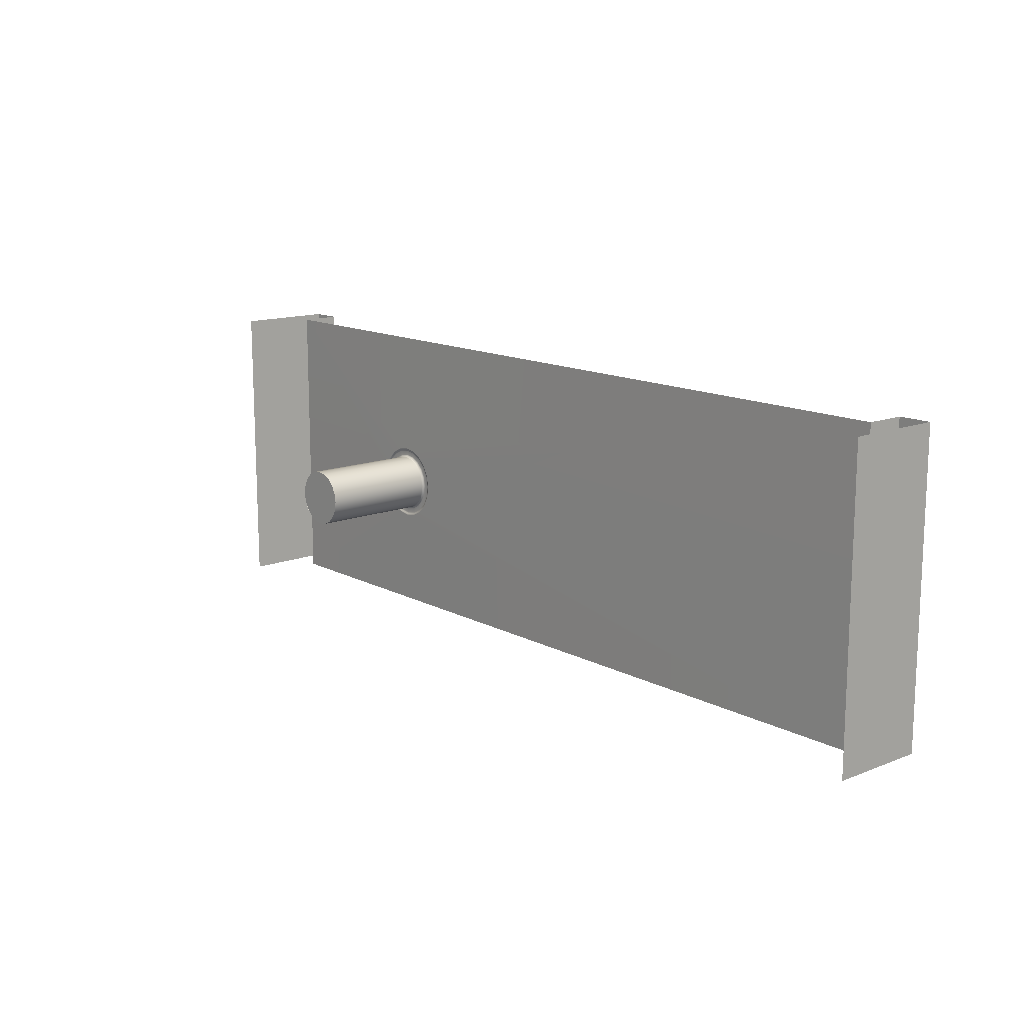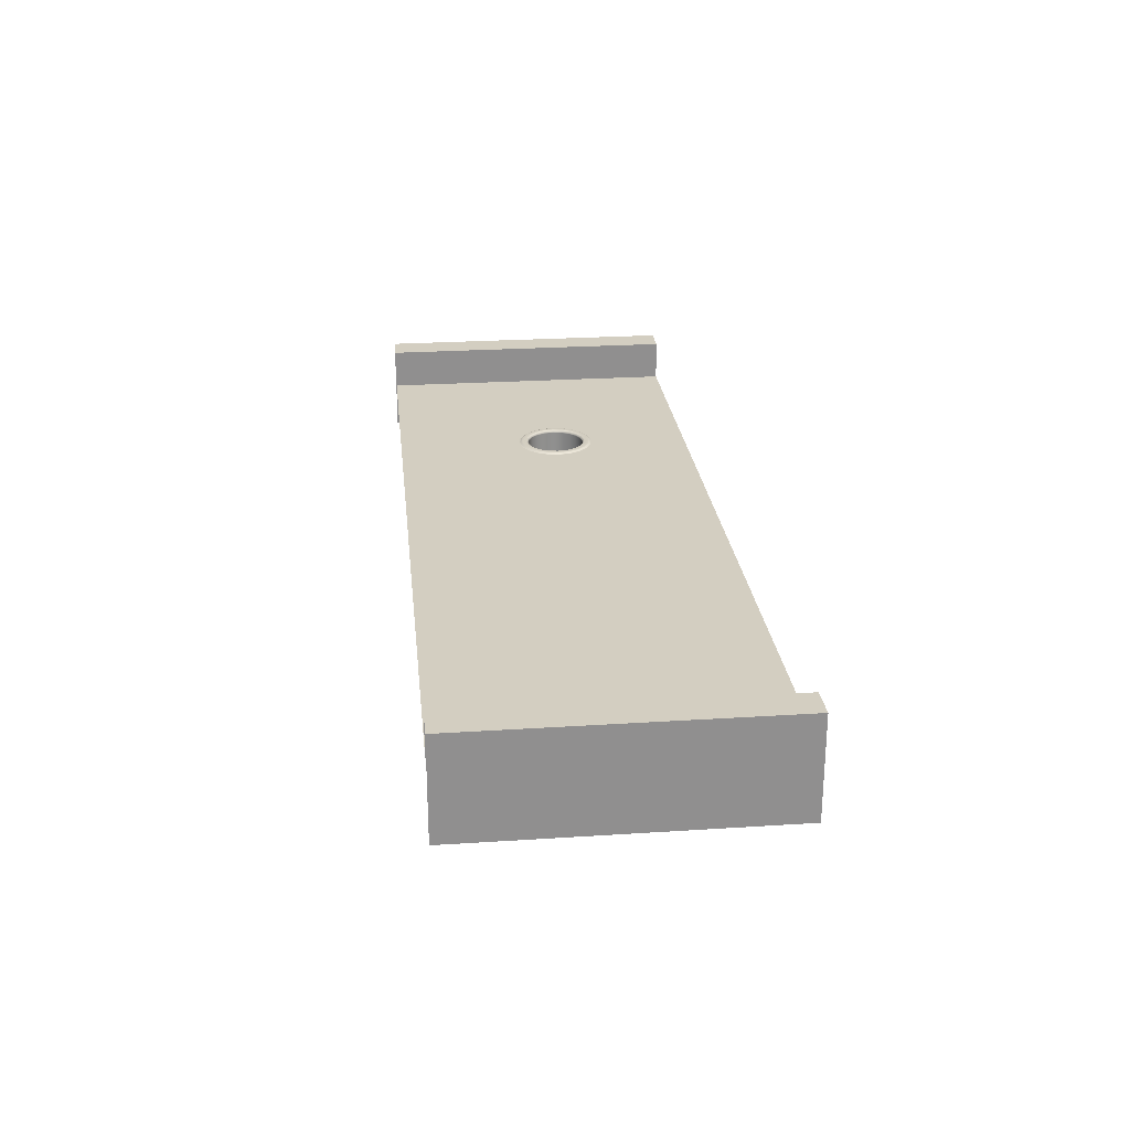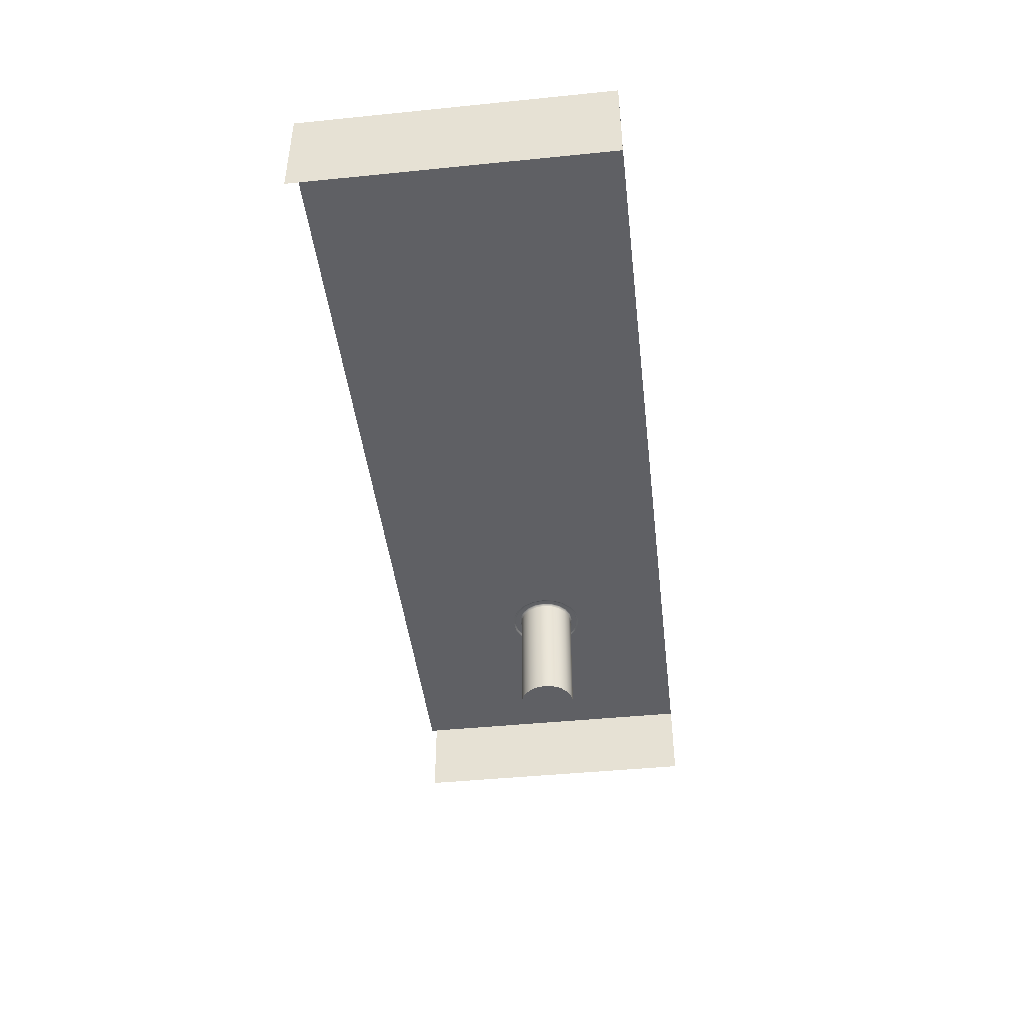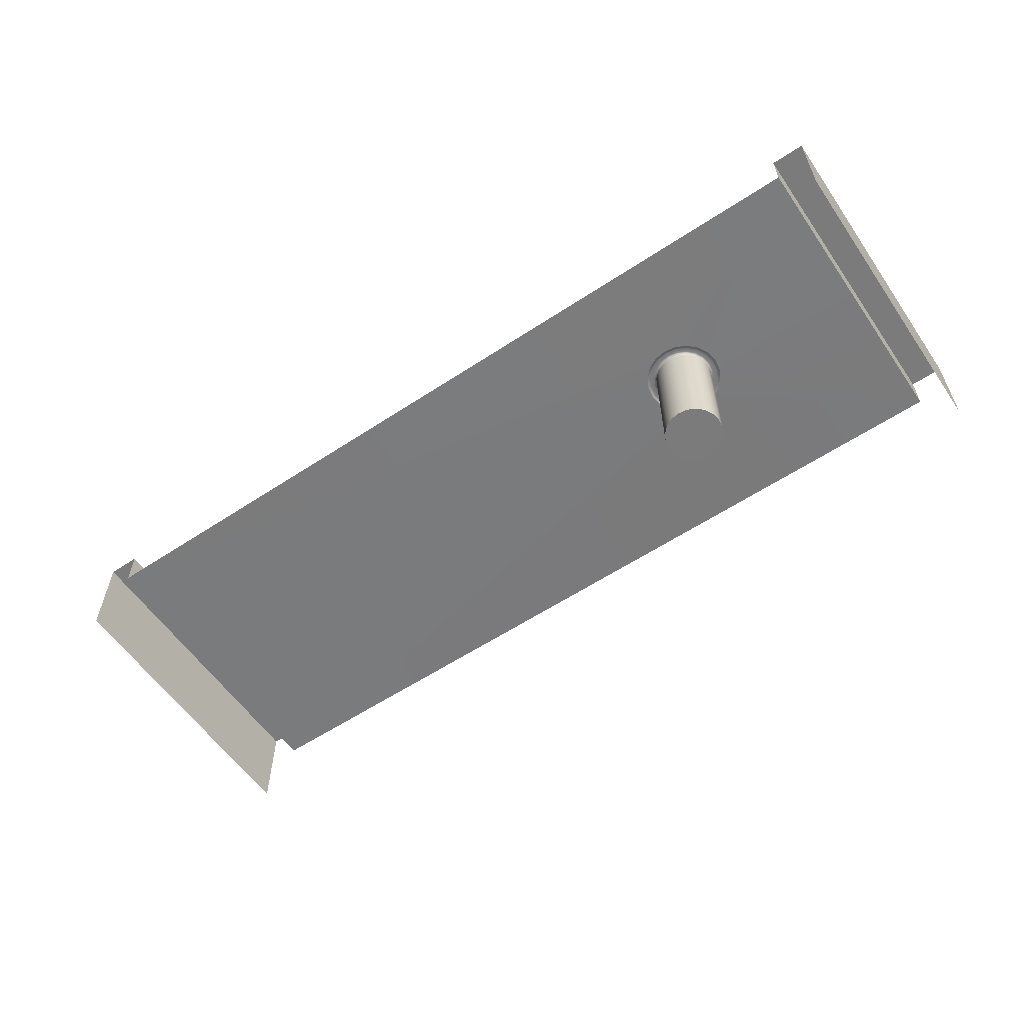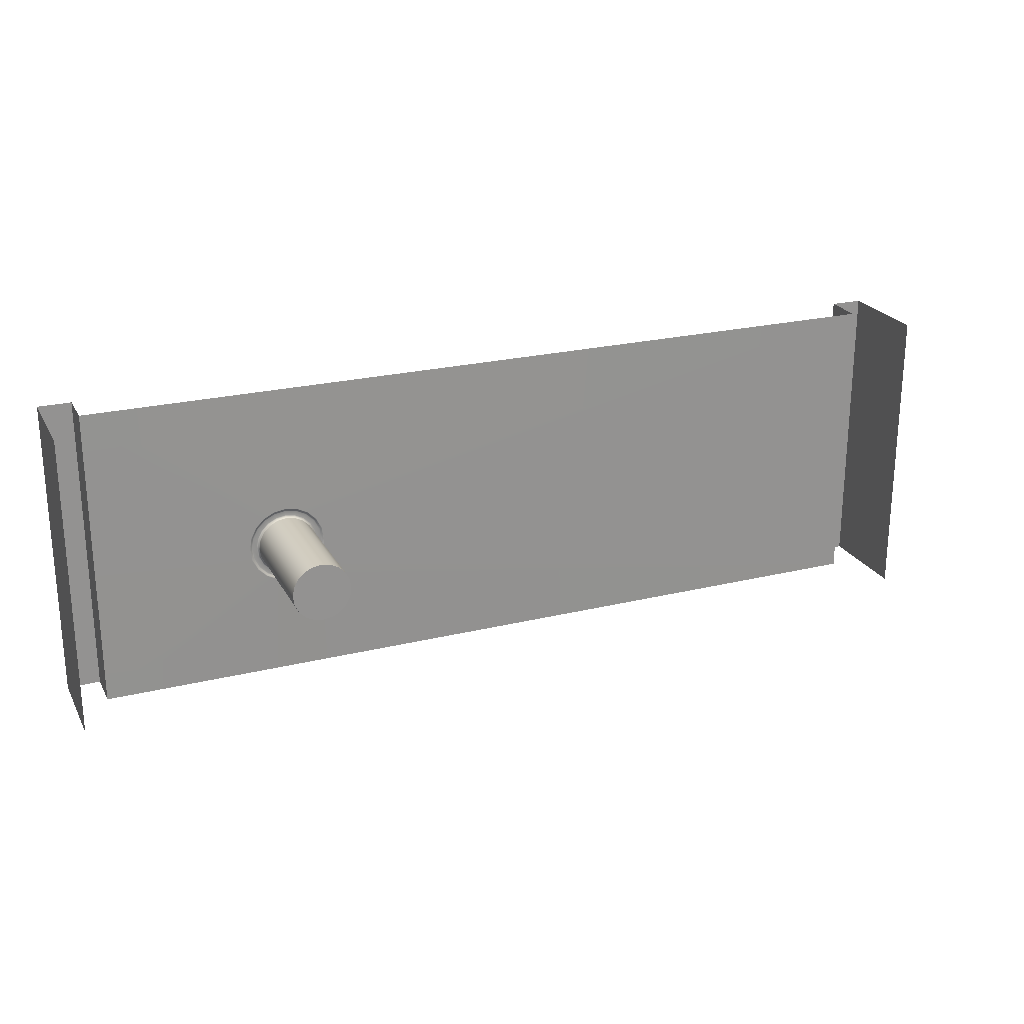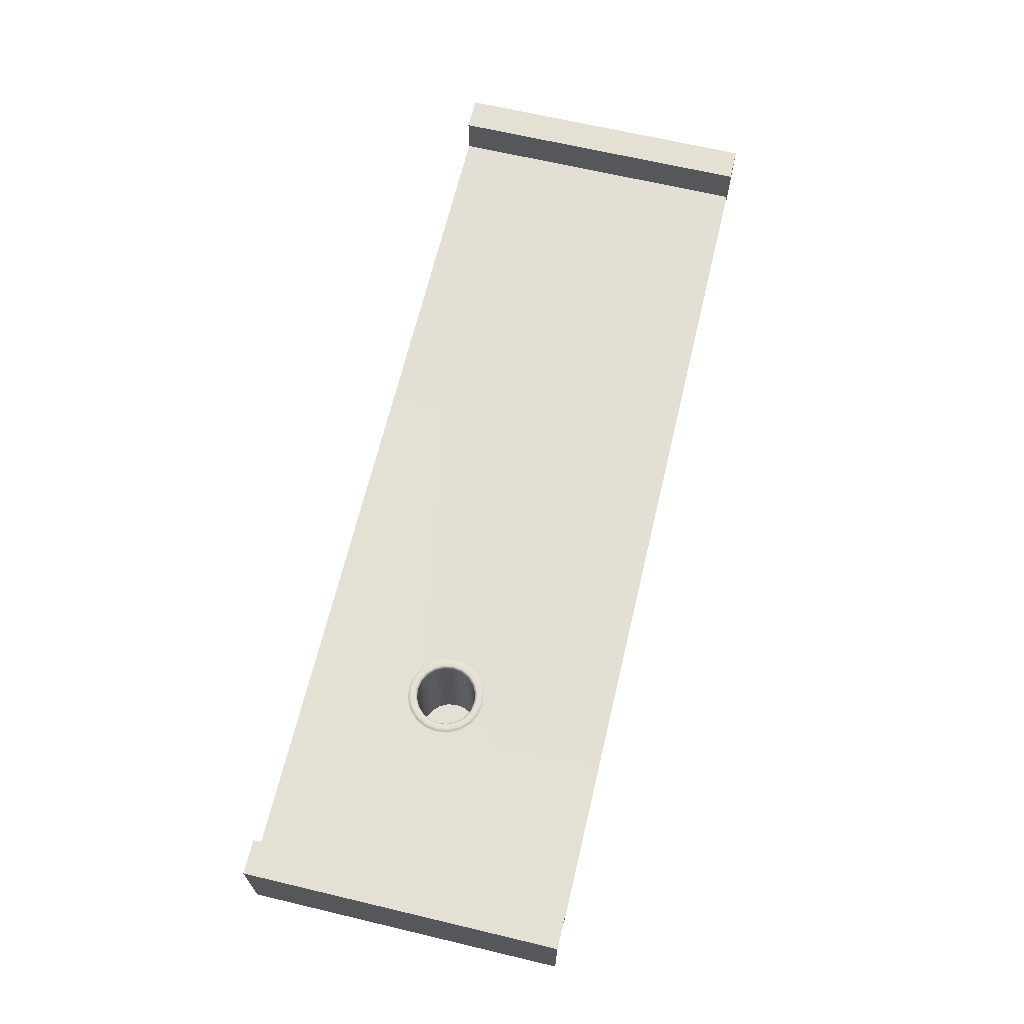
<metadata>
{"format":"obj","ext":"obj","renderer":"f3d","projection":"perspective","resolution":1024,"background":"white","views":[{"elev":13.9,"azim":49.1,"up":"+Z"},{"elev":25.0,"azim":84.0,"up":"+Y"},{"elev":-44.7,"azim":96.7,"up":"+Y"},{"elev":-58.4,"azim":-145.7,"up":"+Y"},{"elev":23.4,"azim":-22.4,"up":"+Z"},{"elev":66.2,"azim":-76.6,"up":"+Y"}]}
</metadata>
<code>
g default
v -0.1071 0.19 -0.5451
v -0.1071 0.19 0
v -2.255 0.19 0
v -2.893 0.19 0
v -2.893 0.19 -0.5451
v -2.893 0.19 -1
v -2.255 0.19 -1
v -0.1071 0.19 -1
v -1e-06 0 -1
v -3 0 -1
v -1e-06 0.19 -1
v -3 0.19 -1
v -2.893 0.19 -1
v -0.1071 0.19 -1
v -1e-06 0.3212 -1
v -0.1071 0.3212 -1
v -3 0.3212 -1
v -2.893 0.3212 -1
v -3 0.19 0
v -3 0.3212 0
v -2.893 0.3212 0
v -2.893 0.19 0
v -0.1071 0.19 0
v -0.1071 0.3212 0
v -1e-06 0.3212 0
v -1e-06 0.19 0
v -1e-06 0 0
v -3 0 0
v -0.1071 0.19 -0.5451
v -0.1071 0.3212 -0.5451
v -1e-06 0.3212 -0.5451
v -1e-06 0.19 -0.5451
v -1e-06 0 -0.5451
v -2.893 0.19 -0.5451
v -2.893 0.3212 -0.5451
v -3 0.3212 -0.5451
v -3 0.19 -0.5451
v -3 0 -0.5451
v -2.159 -0.2105 -0.5451
v -2.164 -0.2105 -0.5155
v -2.178 -0.2105 -0.4888
v -2.199 -0.2105 -0.4675
v -2.225 -0.2105 -0.4539
v -2.255 -0.2105 -0.4492
v -2.285 -0.2105 -0.4539
v -2.312 -0.2105 -0.4675
v -2.333 -0.2105 -0.4888
v -2.346 -0.2105 -0.5155
v -2.351 -0.2105 -0.5451
v -2.346 -0.2105 -0.5748
v -2.333 -0.2105 -0.6015
v -2.312 -0.2105 -0.6227
v -2.285 -0.2105 -0.6364
v -2.255 -0.2105 -0.6411
v -2.225 -0.2105 -0.6364
v -2.199 -0.2105 -0.6227
v -2.178 -0.2105 -0.6015
v -2.164 -0.2105 -0.5748
v -2.151 0.1919 -0.5451
v -2.155 0.1901 -0.5451
v -2.156 0.1919 -0.5131
v -2.16 0.1901 -0.5142
v -2.171 0.1919 -0.4841
v -2.174 0.1901 -0.4863
v -2.194 0.1919 -0.4612
v -2.196 0.1901 -0.4642
v -2.223 0.1919 -0.4464
v -2.224 0.1901 -0.4499
v -2.255 0.1919 -0.4414
v -2.255 0.1901 -0.445
v -2.287 0.1919 -0.4464
v -2.286 0.1901 -0.4499
v -2.316 0.1919 -0.4612
v -2.314 0.1901 -0.4642
v -2.339 0.1919 -0.4841
v -2.336 0.1901 -0.4863
v -2.354 0.1919 -0.5131
v -2.35 0.1901 -0.5142
v -2.359 0.1919 -0.5451
v -2.355 0.1901 -0.5451
v -2.354 0.1919 -0.5772
v -2.35 0.1901 -0.5761
v -2.339 0.1919 -0.6061
v -2.336 0.1901 -0.604
v -2.316 0.1919 -0.6291
v -2.314 0.1901 -0.6261
v -2.287 0.1919 -0.6438
v -2.286 0.1901 -0.6403
v -2.255 0.1919 -0.6489
v -2.255 0.1901 -0.6452
v -2.223 0.1919 -0.6438
v -2.224 0.1901 -0.6403
v -2.194 0.1919 -0.6291
v -2.196 0.1901 -0.6261
v -2.171 0.1919 -0.6061
v -2.174 0.1901 -0.604
v -2.156 0.1919 -0.5772
v -2.16 0.1901 -0.5761
v -2.133 0.1907 -0.5451
v -2.137 0.1919 -0.5451
v -2.139 0.1907 -0.5075
v -2.143 0.1919 -0.5087
v -2.157 0.1907 -0.4736
v -2.16 0.1919 -0.4758
v -2.184 0.1907 -0.4467
v -2.186 0.1919 -0.4497
v -2.218 0.1907 -0.4294
v -2.219 0.1919 -0.433
v -2.255 0.1907 -0.4234
v -2.255 0.1919 -0.4272
v -2.293 0.1907 -0.4294
v -2.292 0.1919 -0.433
v -2.327 0.1907 -0.4467
v -2.324 0.1919 -0.4497
v -2.354 0.1907 -0.4736
v -2.351 0.1919 -0.4758
v -2.371 0.1907 -0.5075
v -2.367 0.1919 -0.5087
v -2.377 0.1907 -0.5451
v -2.373 0.1919 -0.5451
v -2.371 0.1907 -0.5828
v -2.367 0.1919 -0.5816
v -2.354 0.1907 -0.6167
v -2.351 0.1919 -0.6145
v -2.327 0.1907 -0.6436
v -2.324 0.1919 -0.6405
v -2.293 0.1907 -0.6609
v -2.292 0.1919 -0.6573
v -2.255 0.1907 -0.6669
v -2.255 0.1919 -0.6631
v -2.218 0.1907 -0.6609
v -2.219 0.1919 -0.6573
v -2.184 0.1907 -0.6436
v -2.186 0.1919 -0.6405
v -2.157 0.1907 -0.6167
v -2.16 0.1919 -0.6145
v -2.139 0.1907 -0.5828
v -2.143 0.1919 -0.5816
v -2.127 0.1871 -0.5451
v -2.13 0.188 -0.5451
v -2.133 0.1871 -0.5055
v -2.136 0.188 -0.5063
v -2.151 0.1871 -0.4697
v -2.154 0.188 -0.4713
v -2.18 0.1871 -0.4412
v -2.181 0.188 -0.4435
v -2.215 0.1871 -0.423
v -2.216 0.188 -0.4257
v -2.255 0.1871 -0.4167
v -2.255 0.188 -0.4196
v -2.295 0.1871 -0.423
v -2.294 0.188 -0.4257
v -2.331 0.1871 -0.4412
v -2.329 0.188 -0.4435
v -2.359 0.1871 -0.4697
v -2.357 0.188 -0.4713
v -2.377 0.1871 -0.5055
v -2.375 0.188 -0.5063
v -2.384 0.1871 -0.5451
v -2.381 0.188 -0.5451
v -2.377 0.1871 -0.5848
v -2.375 0.188 -0.5839
v -2.359 0.1871 -0.6206
v -2.357 0.188 -0.619
v -2.331 0.1871 -0.649
v -2.329 0.188 -0.6467
v -2.295 0.1871 -0.6673
v -2.294 0.188 -0.6646
v -2.255 0.1871 -0.6736
v -2.255 0.188 -0.6707
v -2.215 0.1871 -0.6673
v -2.216 0.188 -0.6646
v -2.18 0.1871 -0.649
v -2.181 0.188 -0.6467
v -2.151 0.1871 -0.6206
v -2.154 0.188 -0.619
v -2.133 0.1871 -0.5848
v -2.136 0.188 -0.5839
v -2.159 0.1829 -0.5451
v -2.158 0.186 -0.5451
v -2.164 0.1829 -0.5155
v -2.163 0.186 -0.5152
v -2.178 0.1829 -0.4888
v -2.177 0.186 -0.4881
v -2.199 0.1829 -0.4675
v -2.198 0.186 -0.4667
v -2.225 0.1829 -0.4539
v -2.225 0.186 -0.4529
v -2.255 0.1829 -0.4492
v -2.255 0.186 -0.4482
v -2.285 0.1829 -0.4539
v -2.285 0.186 -0.4529
v -2.312 0.1829 -0.4675
v -2.312 0.186 -0.4667
v -2.333 0.1829 -0.4888
v -2.334 0.186 -0.4881
v -2.346 0.1829 -0.5155
v -2.347 0.186 -0.5152
v -2.351 0.1829 -0.5451
v -2.352 0.186 -0.5451
v -2.346 0.1829 -0.5748
v -2.347 0.186 -0.5751
v -2.333 0.1829 -0.6015
v -2.334 0.186 -0.6021
v -2.312 0.1829 -0.6227
v -2.312 0.186 -0.6236
v -2.285 0.1829 -0.6364
v -2.285 0.186 -0.6374
v -2.255 0.1829 -0.6411
v -2.255 0.186 -0.6421
v -2.225 0.1829 -0.6364
v -2.225 0.186 -0.6374
v -2.199 0.1829 -0.6227
v -2.198 0.186 -0.6236
v -2.178 0.1829 -0.6015
v -2.177 0.186 -0.6021
v -2.164 0.1829 -0.5748
v -2.163 0.186 -0.5751
g modelPanel2ViewSelectedSet hole_left_B_1x3
f 10 38 37 12
f 27 33 32 26
f 26 32 31 25
f 12 37 36 17
f 34 13 18 35
f 29 23 24 30
f 30 24 25 31
f 36 35 18 17
f 14 29 30 16
f 16 30 31 15
f 32 11 15 31
f 33 9 11 32
f 22 34 35 21
f 20 21 35 36
f 37 19 20 36
f 38 28 19 37
f 40 39 58 57 56 55 54 53 52 51 50 49 48 47 46 45 44 43 42 41
f 59 97 98 60
f 60 62 61 59
f 62 64 63 61
f 64 66 65 63
f 66 68 67 65
f 68 70 69 67
f 70 72 71 69
f 72 74 73 71
f 74 76 75 73
f 76 78 77 75
f 78 80 79 77
f 80 82 81 79
f 82 84 83 81
f 84 86 85 83
f 86 88 87 85
f 88 90 89 87
f 90 92 91 89
f 92 94 93 91
f 94 96 95 93
f 96 98 97 95
f 99 137 138 100
f 100 102 101 99
f 102 104 103 101
f 104 106 105 103
f 106 108 107 105
f 108 110 109 107
f 110 112 111 109
f 112 114 113 111
f 114 116 115 113
f 116 118 117 115
f 118 120 119 117
f 120 122 121 119
f 122 124 123 121
f 124 126 125 123
f 126 128 127 125
f 128 130 129 127
f 130 132 131 129
f 132 134 133 131
f 134 136 135 133
f 136 138 137 135
f 61 102 100 59
f 63 104 102 61
f 65 106 104 63
f 67 108 106 65
f 69 110 108 67
f 71 112 110 69
f 73 114 112 71
f 75 116 114 73
f 77 118 116 75
f 79 120 118 77
f 81 122 120 79
f 83 124 122 81
f 85 126 124 83
f 87 128 126 85
f 89 130 128 87
f 91 132 130 89
f 93 134 132 91
f 95 136 134 93
f 97 138 136 95
f 59 100 138 97
f 139 177 178 140
f 140 142 141 139
f 142 144 143 141
f 144 146 145 143
f 146 148 147 145
f 148 150 149 147
f 150 152 151 149
f 152 154 153 151
f 154 156 155 153
f 156 158 157 155
f 158 160 159 157
f 160 162 161 159
f 162 164 163 161
f 164 166 165 163
f 166 168 167 165
f 168 170 169 167
f 170 172 171 169
f 172 174 173 171
f 174 176 175 173
f 176 178 177 175
f 141 2 1 139
f 143 2 141
f 145 2 143
f 147 2 145
f 149 3 2 147
f 151 4 3 149
f 153 4 151
f 155 4 153
f 157 4 155
f 159 5 4 157
f 161 6 5 159
f 163 6 161
f 165 6 163
f 167 6 165
f 169 7 6 167
f 171 8 7 169
f 173 8 171
f 175 8 173
f 177 8 175
f 139 1 8 177
f 101 142 140 99
f 103 144 142 101
f 105 146 144 103
f 107 148 146 105
f 109 150 148 107
f 111 152 150 109
f 113 154 152 111
f 115 156 154 113
f 117 158 156 115
f 119 160 158 117
f 121 162 160 119
f 123 164 162 121
f 125 166 164 123
f 127 168 166 125
f 129 170 168 127
f 131 172 170 129
f 133 174 172 131
f 135 176 174 133
f 137 178 176 135
f 99 140 178 137
f 179 181 182 180
f 180 218 217 179
f 181 183 184 182
f 183 185 186 184
f 185 187 188 186
f 187 189 190 188
f 189 191 192 190
f 191 193 194 192
f 193 195 196 194
f 195 197 198 196
f 197 199 200 198
f 199 201 202 200
f 201 203 204 202
f 203 205 206 204
f 205 207 208 206
f 207 209 210 208
f 209 211 212 210
f 211 213 214 212
f 213 215 216 214
f 215 217 218 216
f 179 39 40 181
f 181 40 41 183
f 183 41 42 185
f 185 42 43 187
f 187 43 44 189
f 189 44 45 191
f 191 45 46 193
f 193 46 47 195
f 195 47 48 197
f 197 48 49 199
f 199 49 50 201
f 201 50 51 203
f 203 51 52 205
f 205 52 53 207
f 207 53 54 209
f 209 54 55 211
f 211 55 56 213
f 213 56 57 215
f 215 57 58 217
f 217 58 39 179
f 60 180 182 62
f 62 182 184 64
f 64 184 186 66
f 66 186 188 68
f 68 188 190 70
f 70 190 192 72
f 72 192 194 74
f 74 194 196 76
f 76 196 198 78
f 78 198 200 80
f 80 200 202 82
f 82 202 204 84
f 84 204 206 86
f 86 206 208 88
f 88 208 210 90
f 90 210 212 92
f 92 212 214 94
f 94 214 216 96
f 96 216 218 98
f 98 218 180 60

</code>
